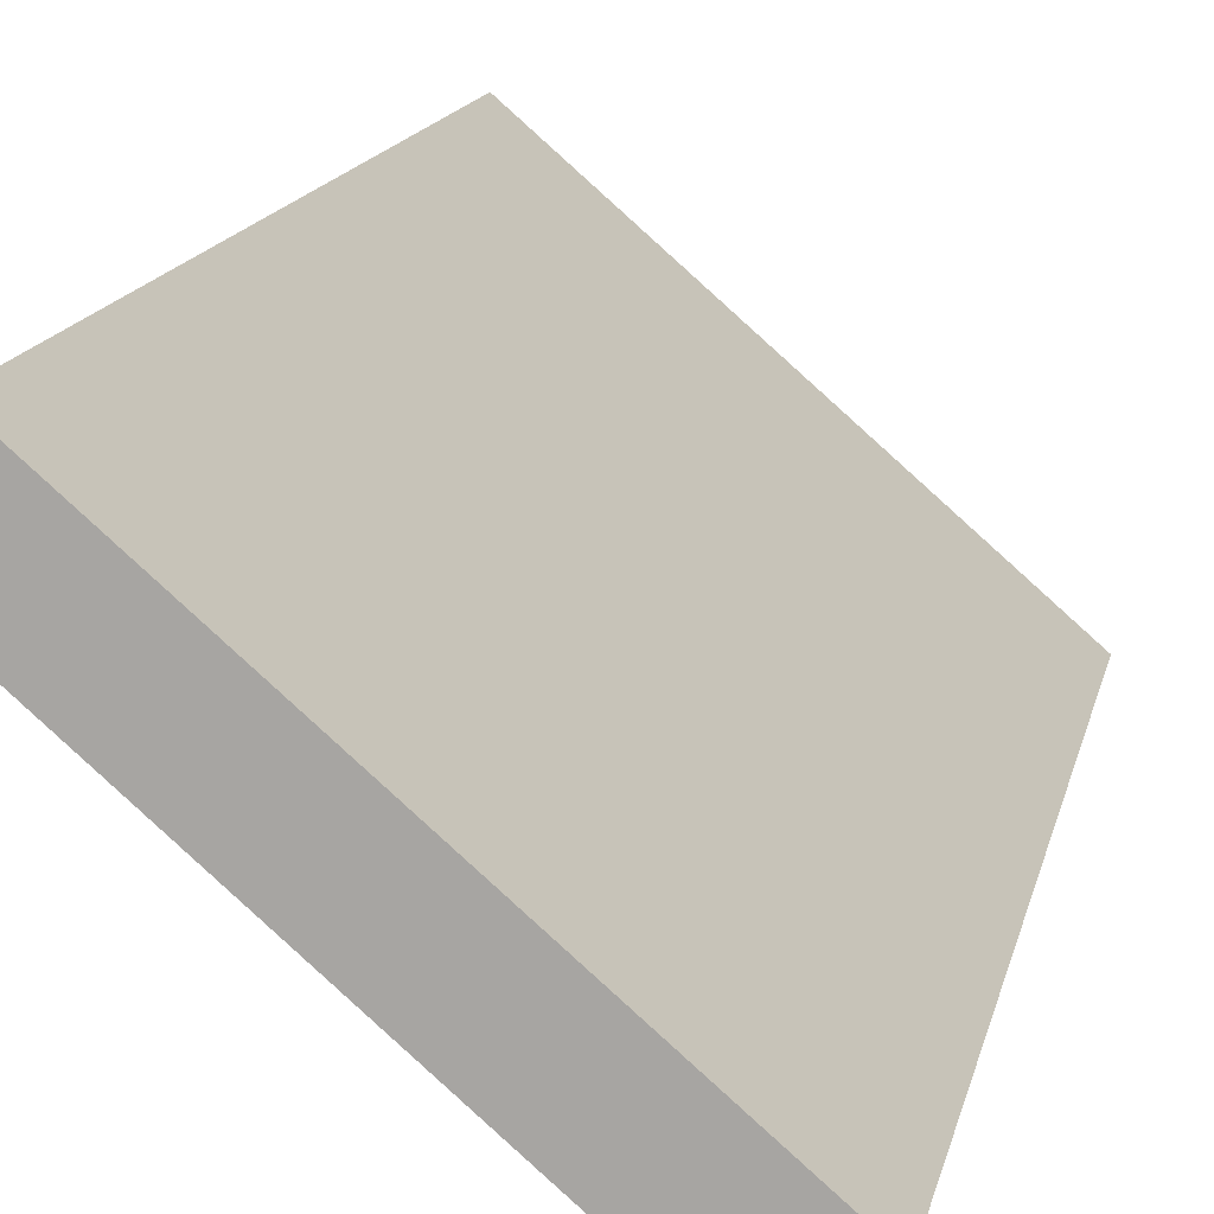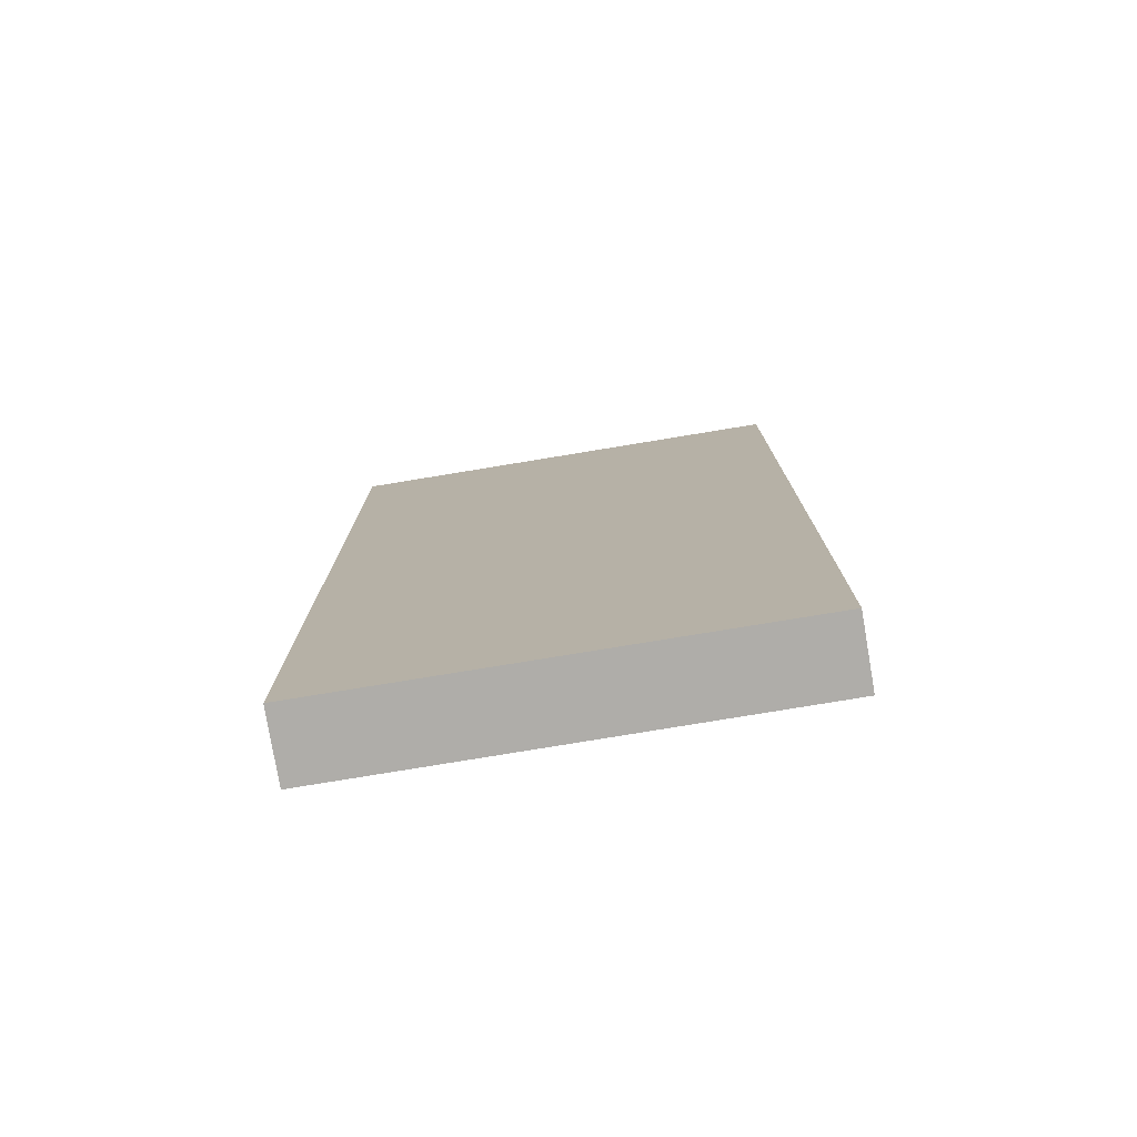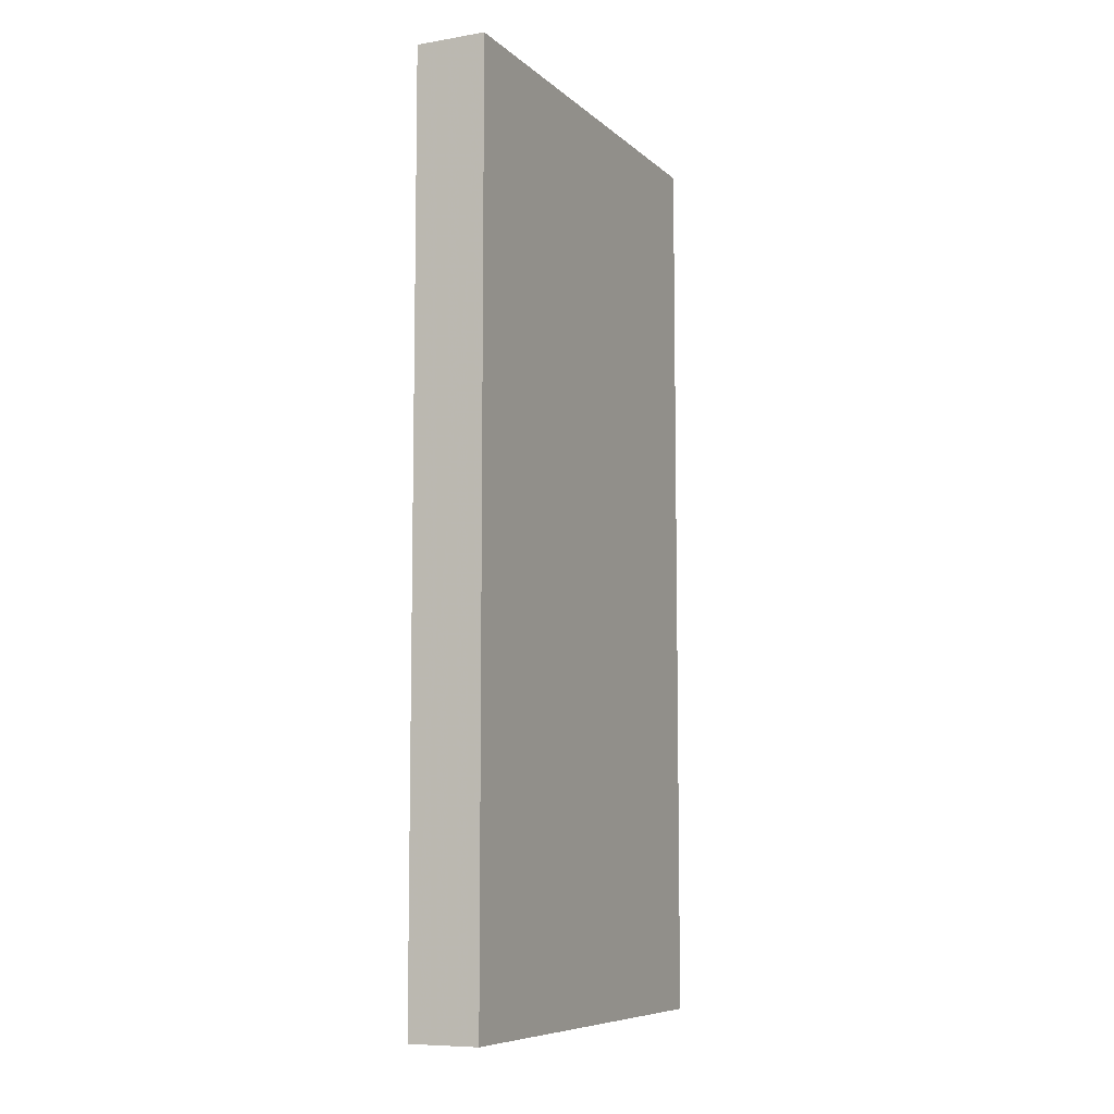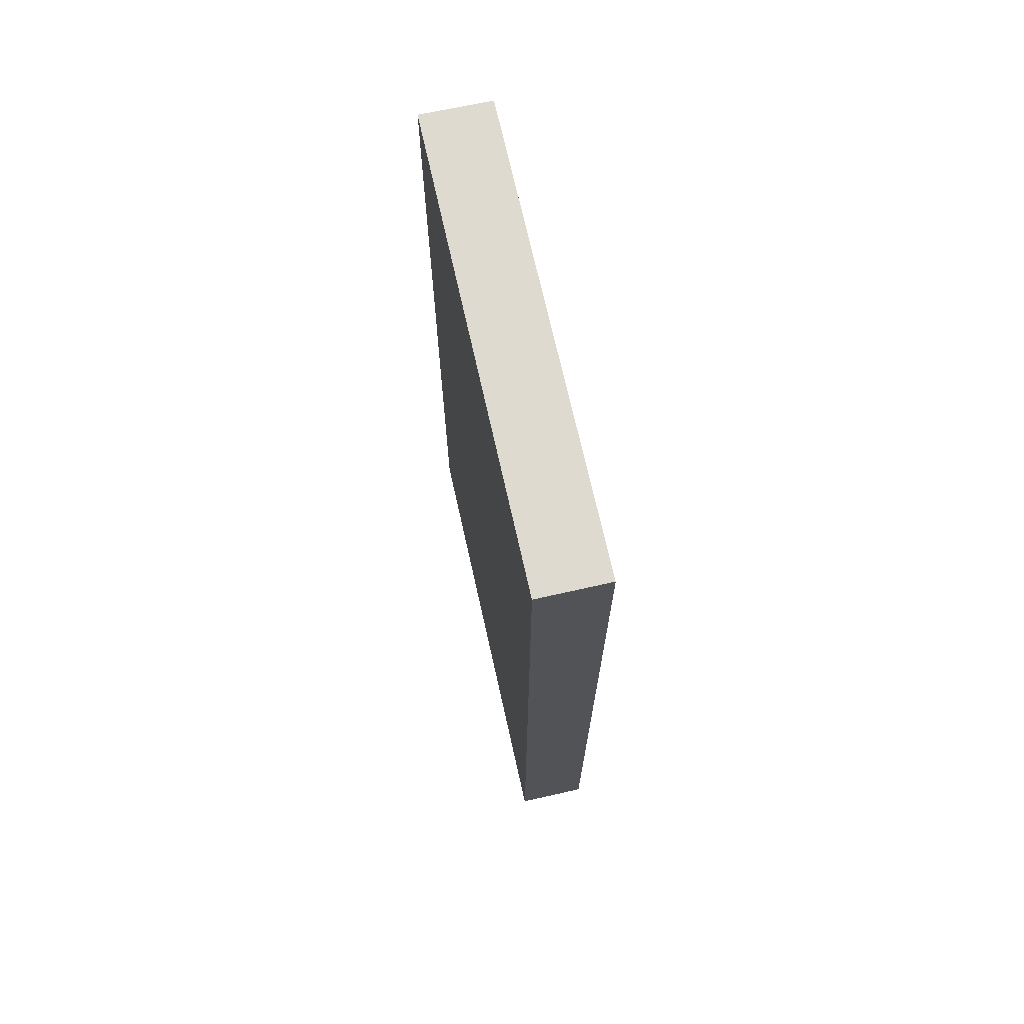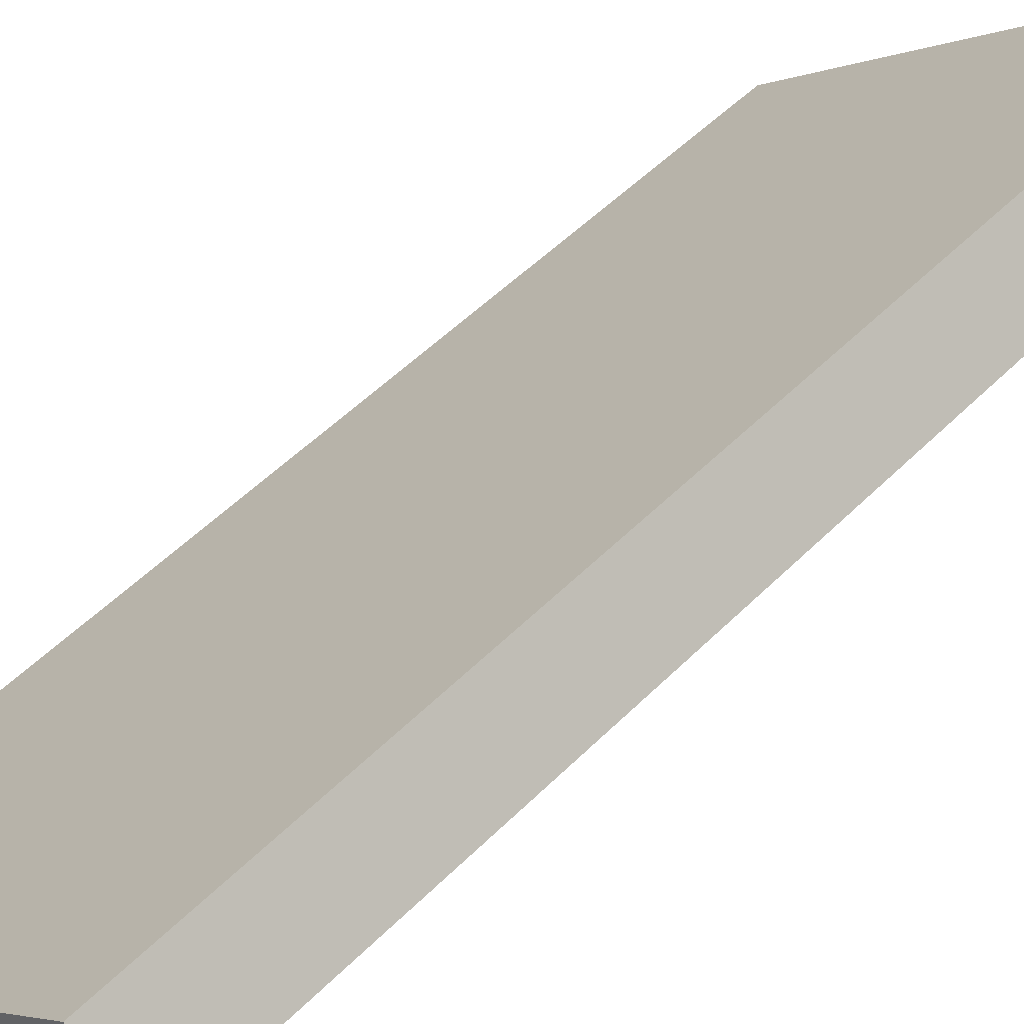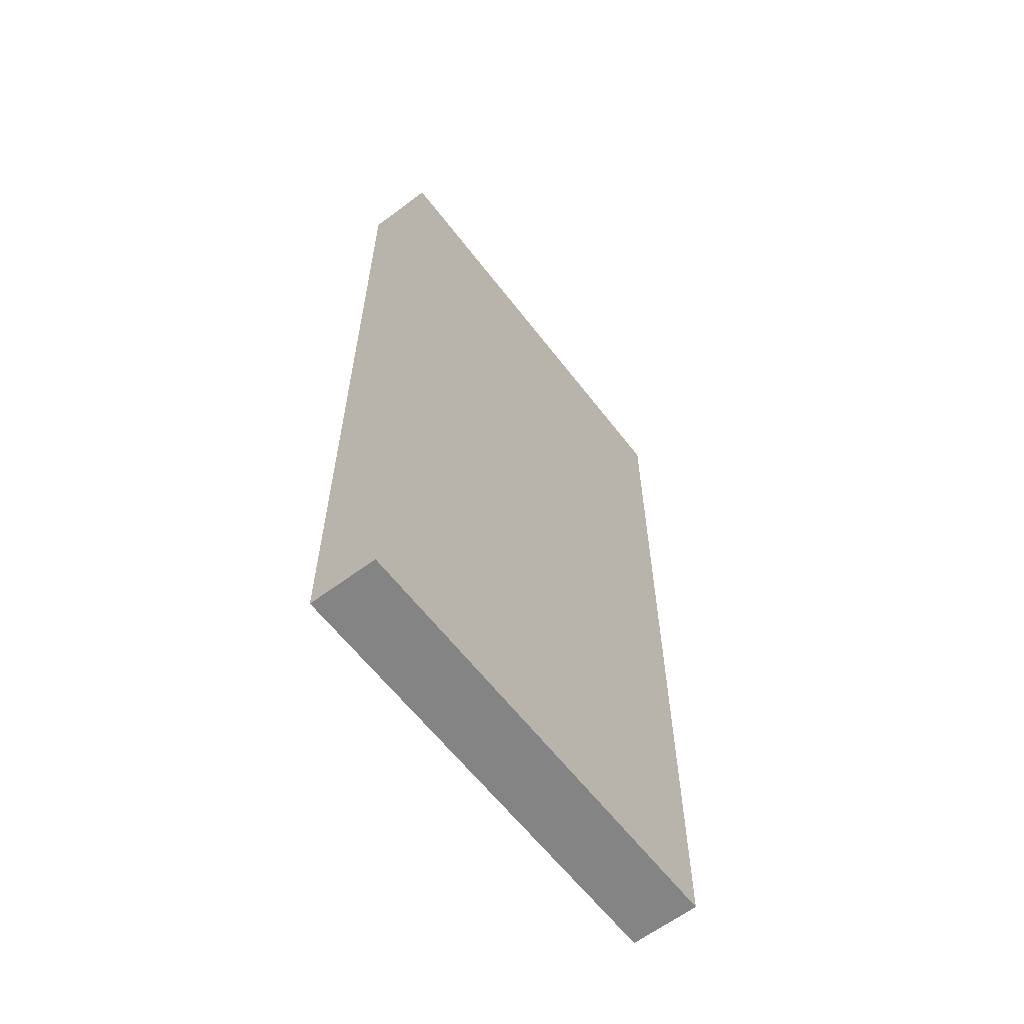
<metadata>
{"format":"obj","ext":"obj","renderer":"f3d","projection":"perspective","resolution":1024,"background":"white","views":[{"elev":13.4,"azim":10.7,"up":"+Z"},{"elev":-77.3,"azim":-129.6,"up":"+Y"},{"elev":-8.0,"azim":156.4,"up":"+Y"},{"elev":71.0,"azim":118.4,"up":"+Y"},{"elev":49.4,"azim":-138.0,"up":"+Z"},{"elev":-61.4,"azim":168.4,"up":"+Y"}]}
</metadata>
<code>
g default
v -2.451 0 2.881
v -3.182 0 2.024
v 2.435 0 -2.868
v 3.182 0 -2.013
v -2.451 14.74 2.881
v -3.182 14.74 2.024
v 2.435 14.74 -2.868
v 3.182 14.74 -2.013
f 1 2 4
f 3 4 2
f 8 6 5
f 6 8 7
f 2 1 5
f 5 6 2
f 1 4 8
f 8 5 1
f 4 3 7
f 7 8 4
f 3 2 6
f 6 7 3

</code>
